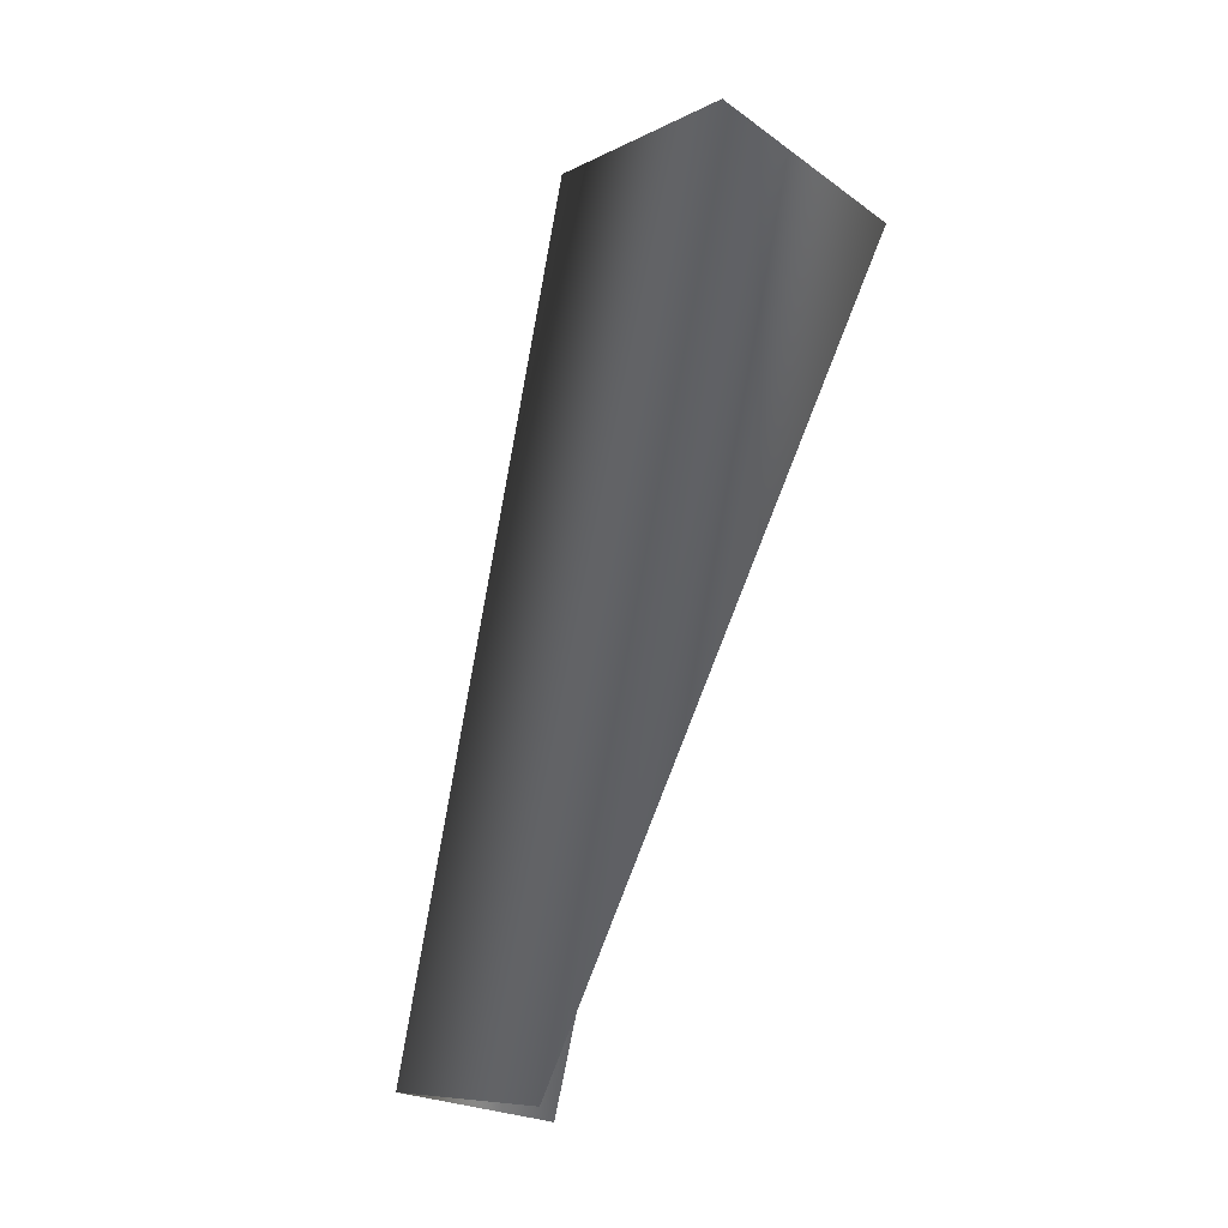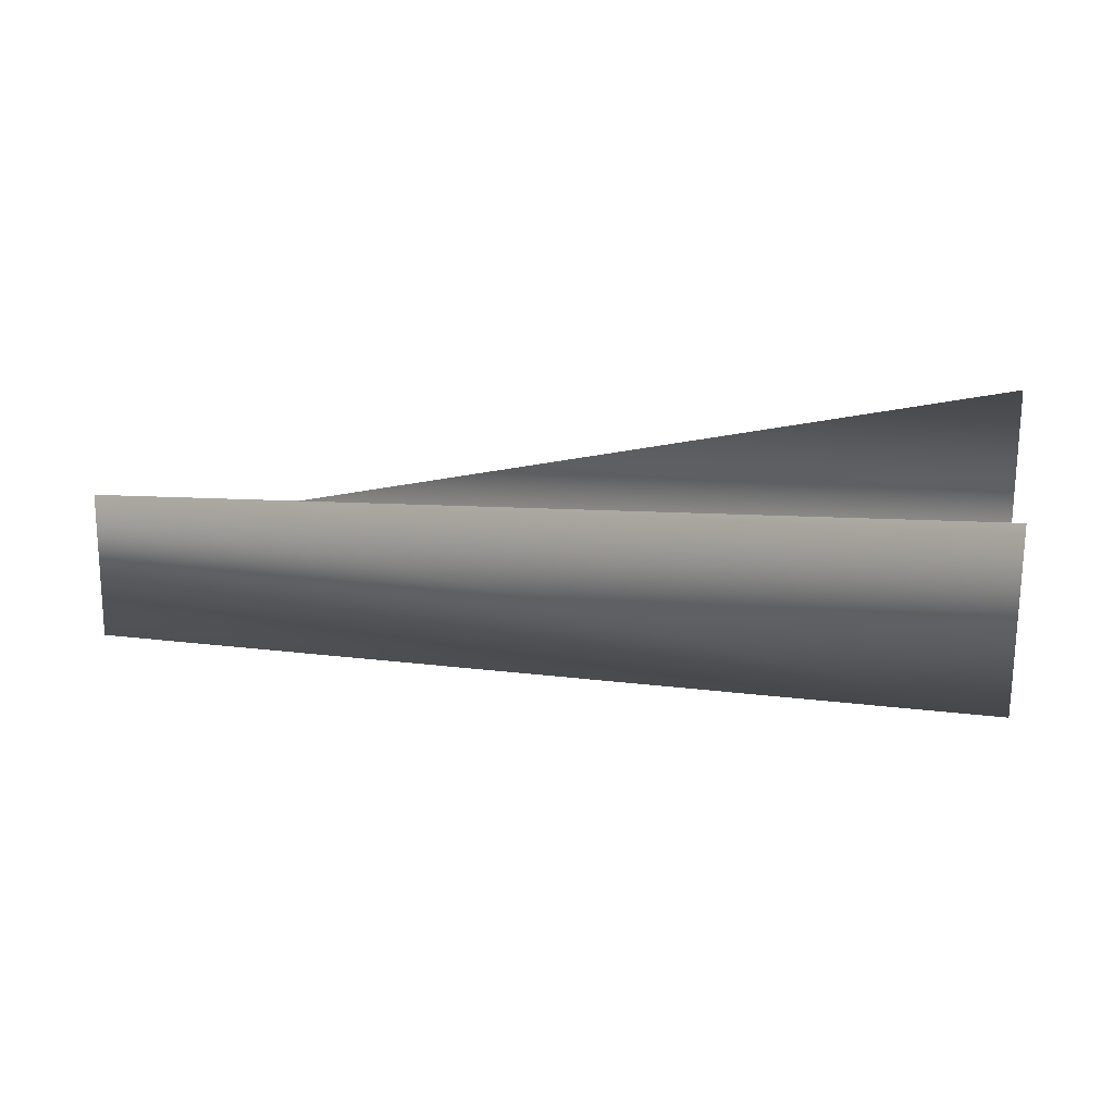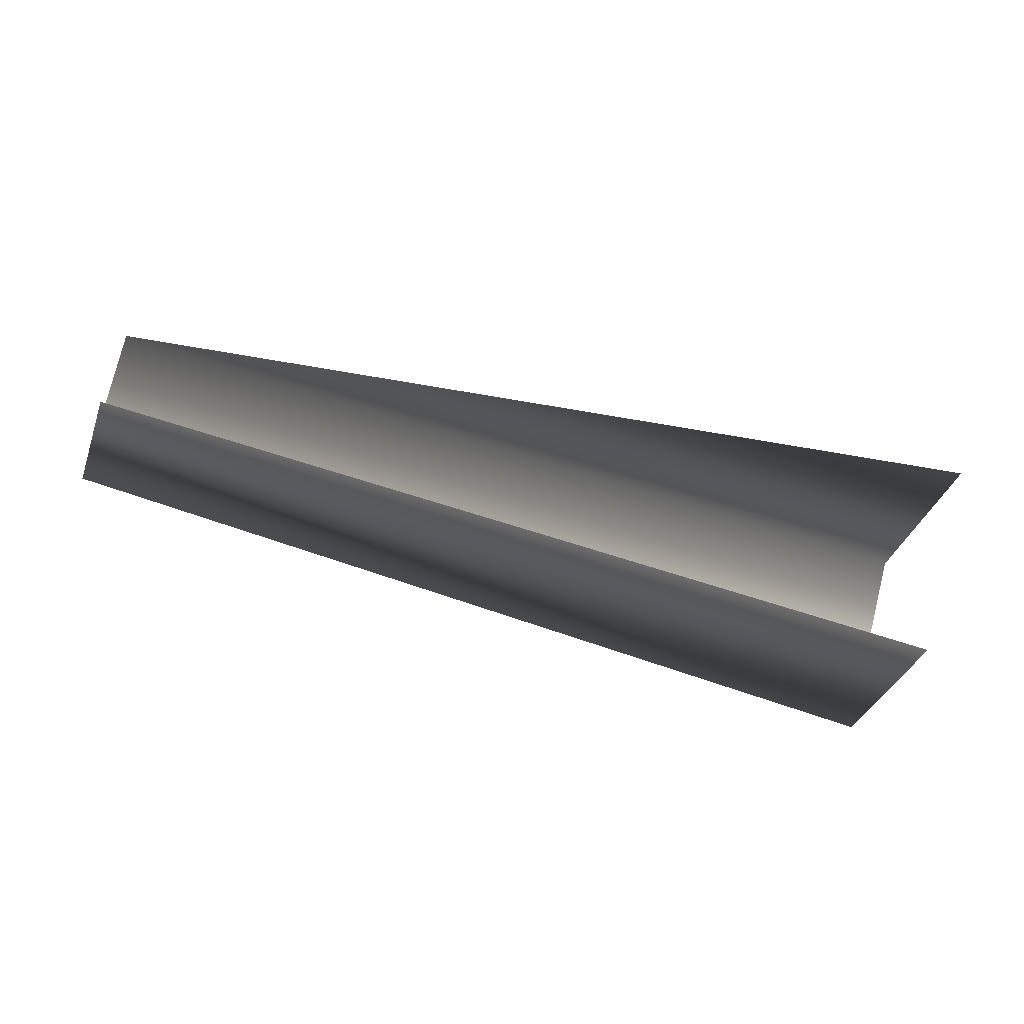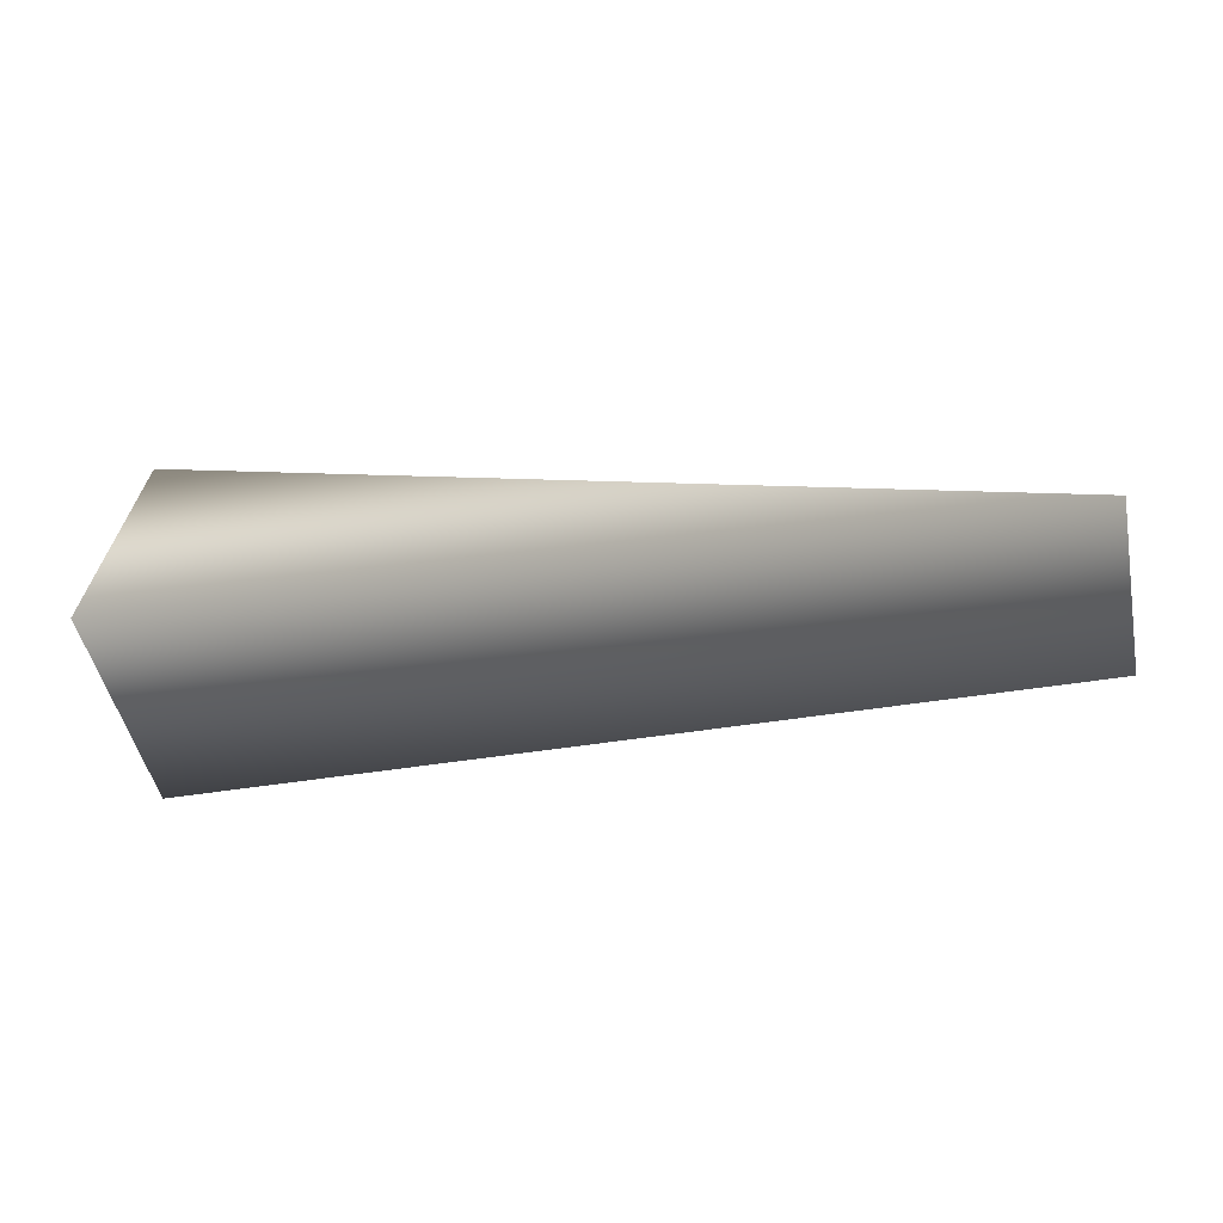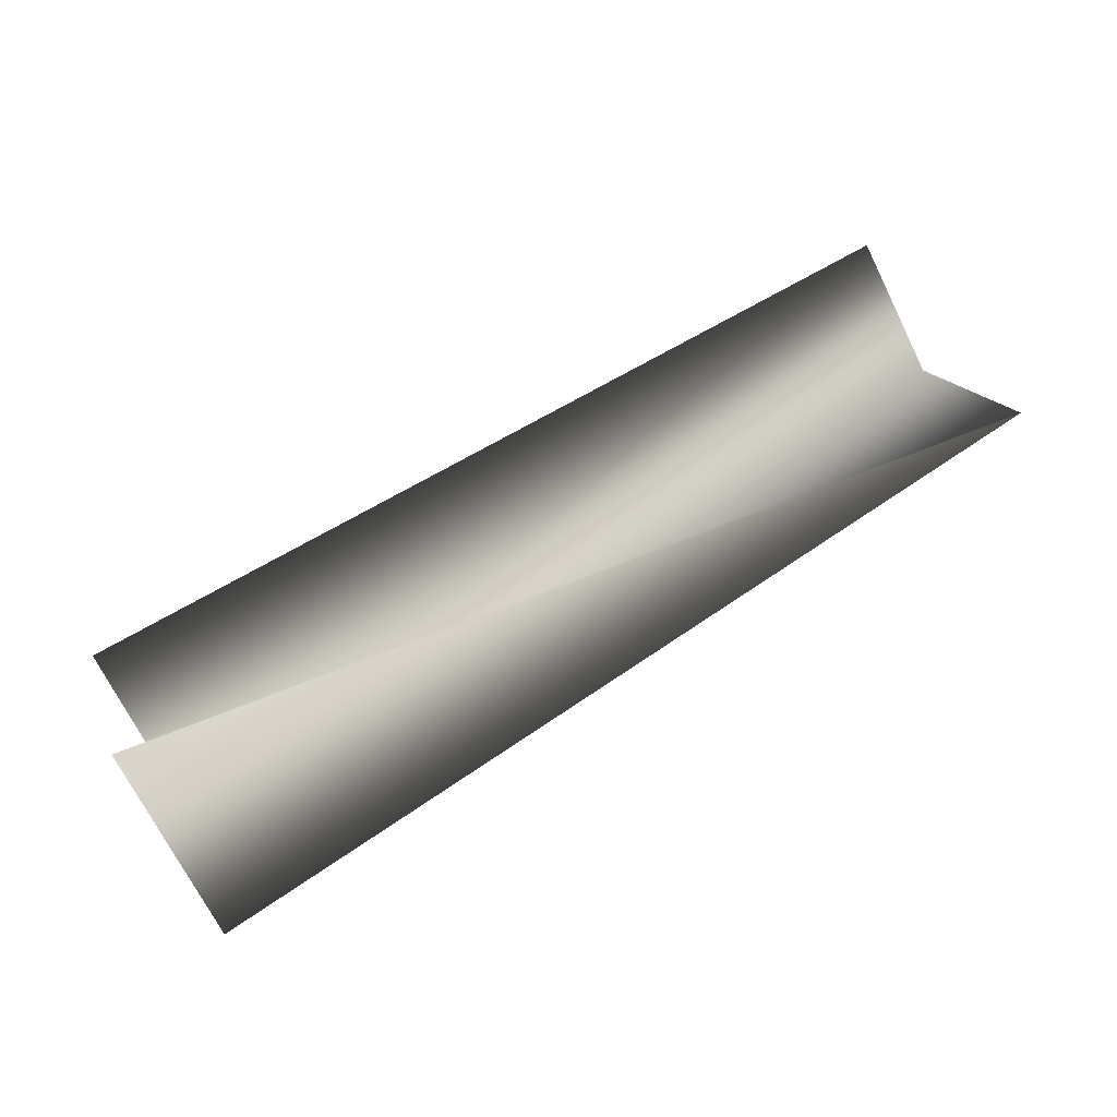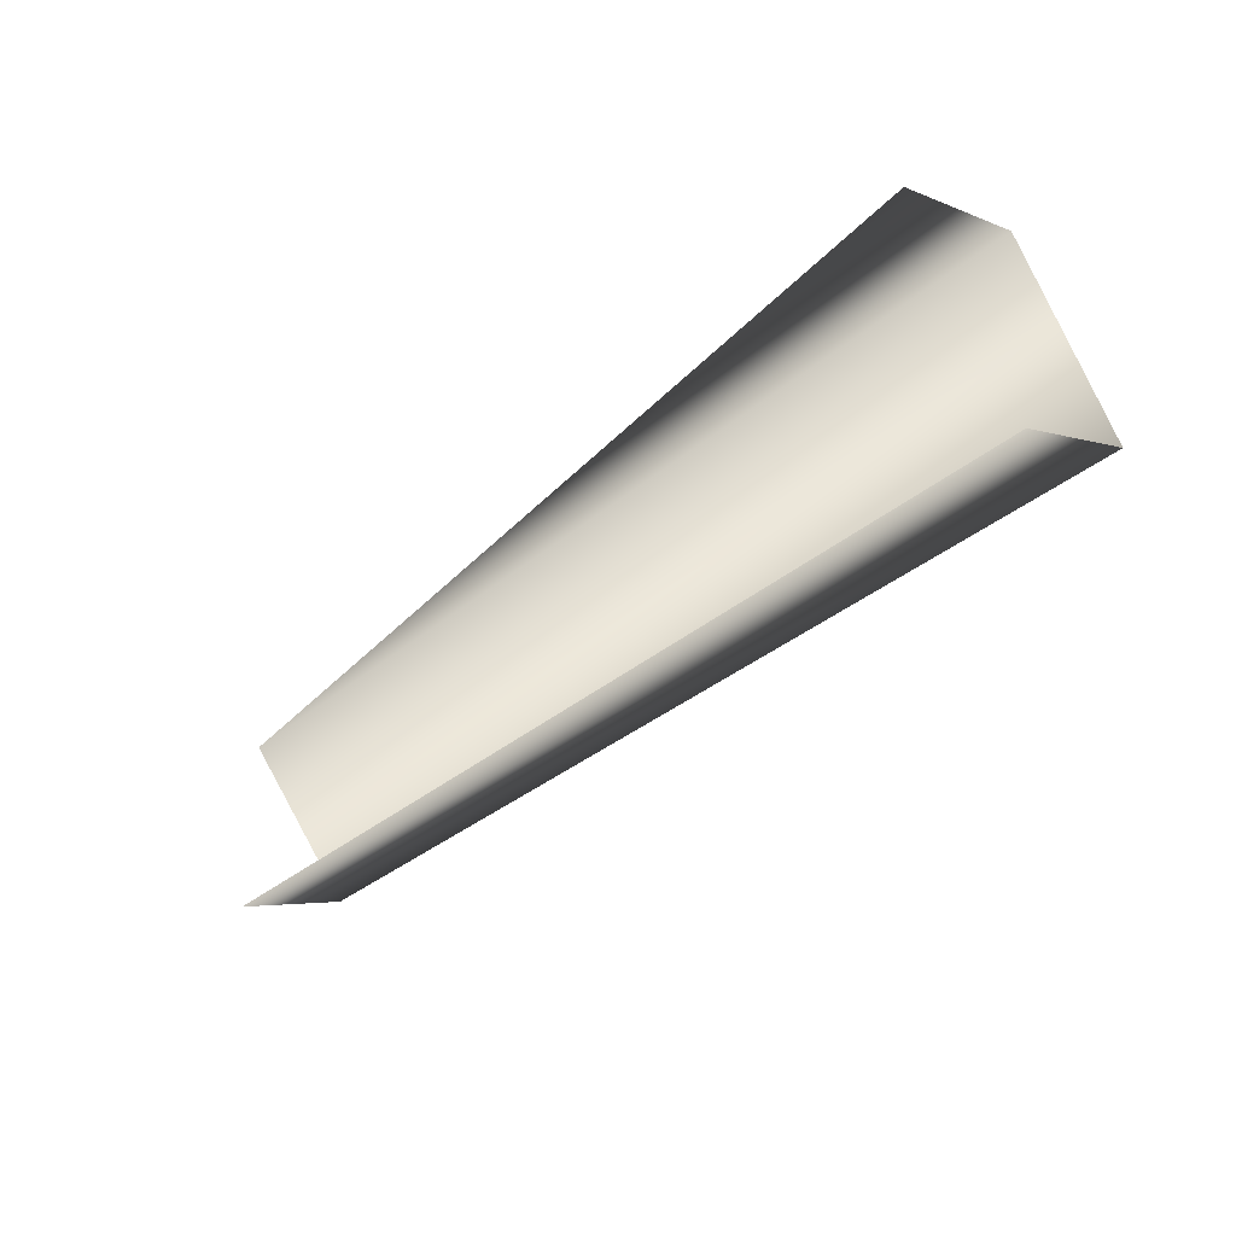
<metadata>
{"format":"obj","ext":"obj","renderer":"f3d","projection":"perspective","resolution":1024,"background":"white","views":[{"elev":68.9,"azim":-76.2,"up":"+Y"},{"elev":-6.0,"azim":5.3,"up":"+Z"},{"elev":-69.5,"azim":-14.0,"up":"+Y"},{"elev":-9.6,"azim":-165.2,"up":"+Z"},{"elev":69.5,"azim":148.1,"up":"+Z"},{"elev":-50.4,"azim":43.7,"up":"+Y"}]}
</metadata>
<code>
v 43 0 7
v 43 7 -1
v 0 6 2
v 0 6 2
v 43 7 -1
v 0 0 -4
v 42 0 -8
v 42 -7 0
v 1 -5 2
v 0 0 -4
v 42 0 -8
v 1 -5 2
v 43 7 -1
v 42 0 -8
v 0 0 -4
f 1 2 3
f 4 5 6
f 7 8 9
f 10 11 12
f 13 14 15

</code>
